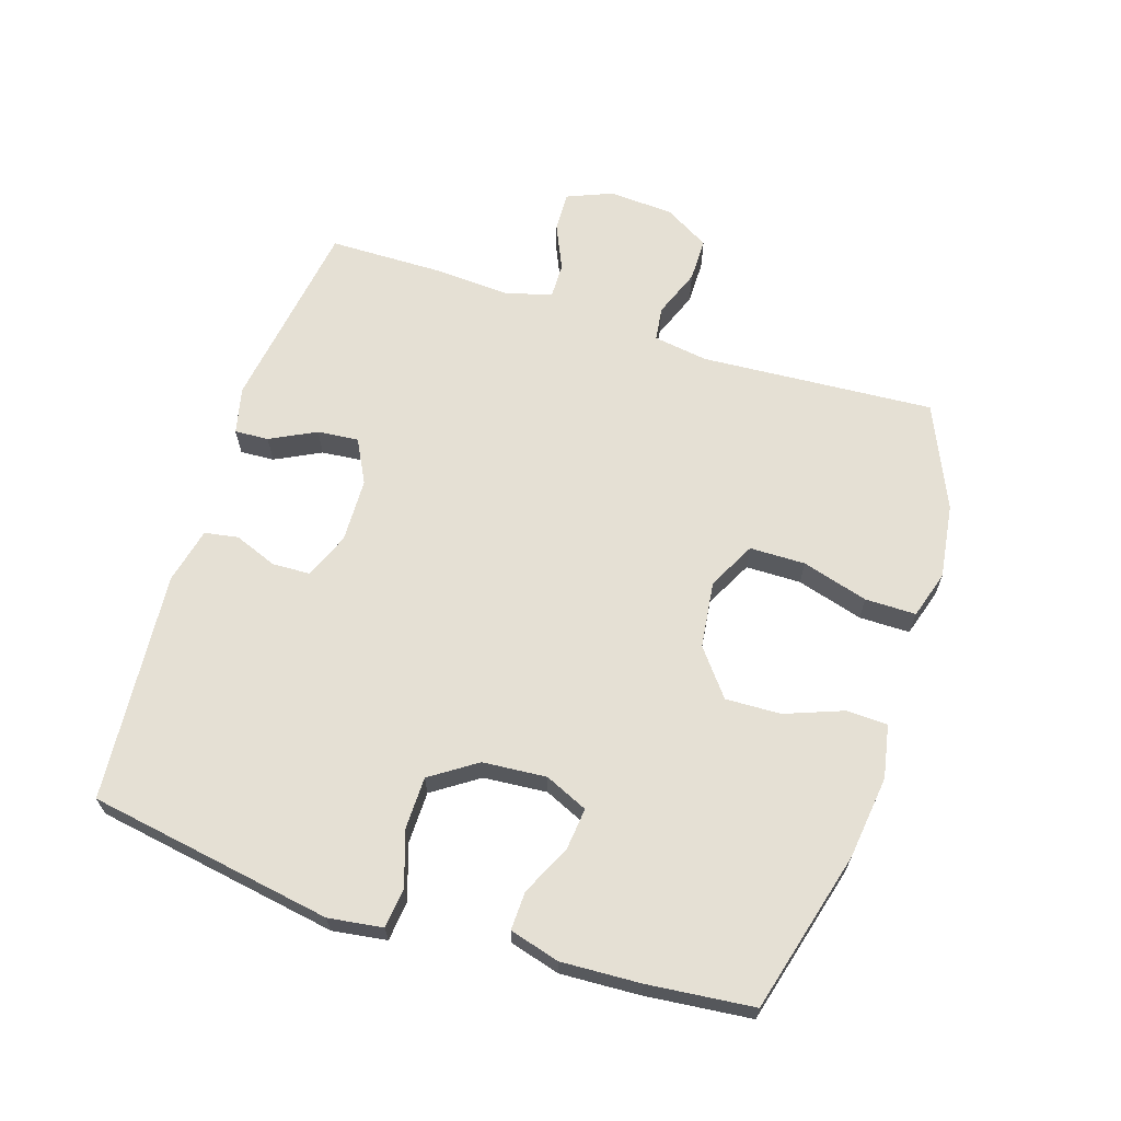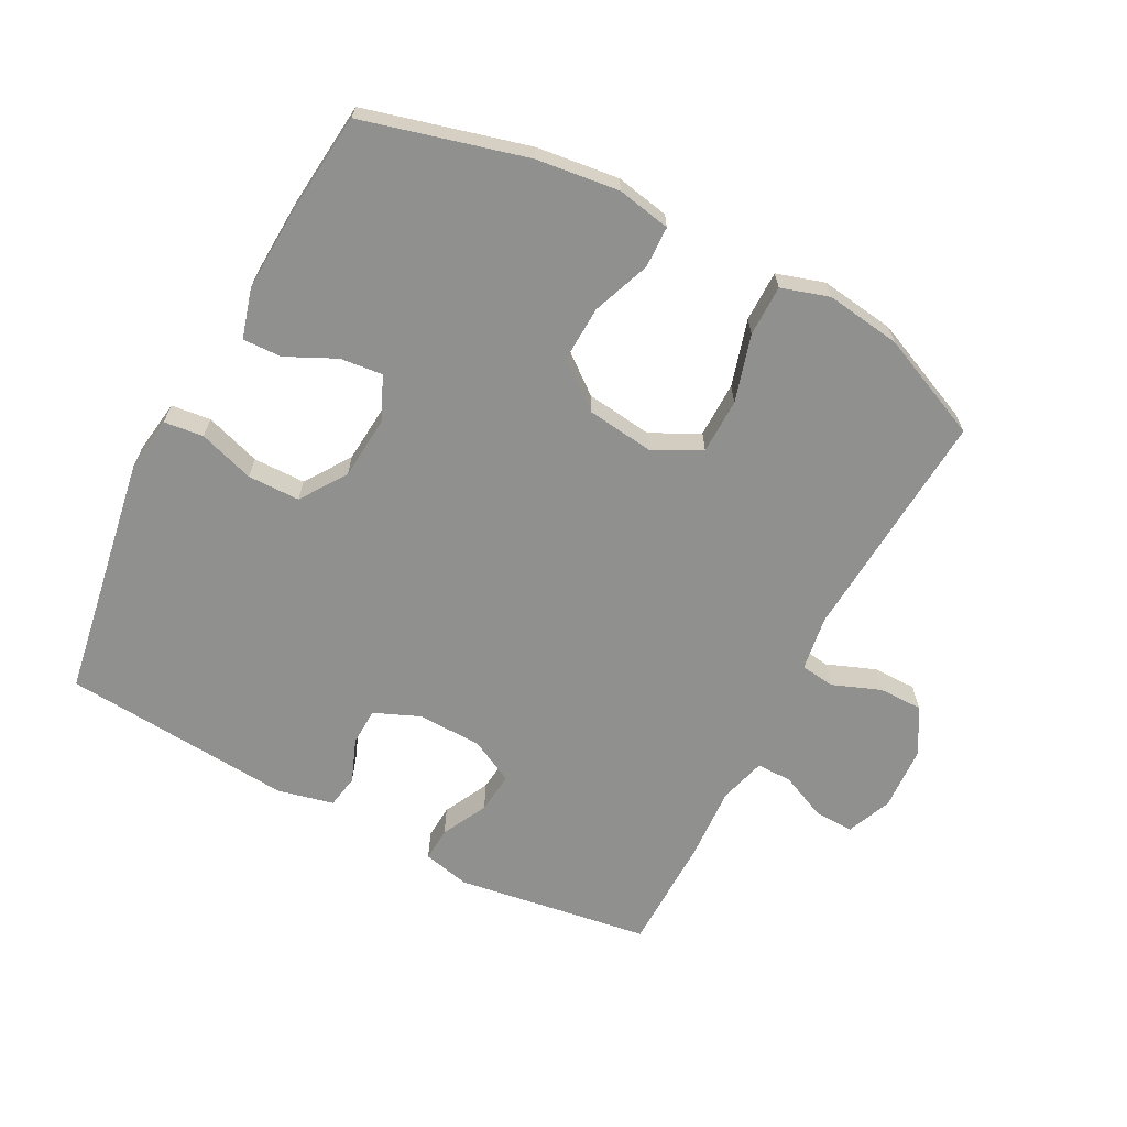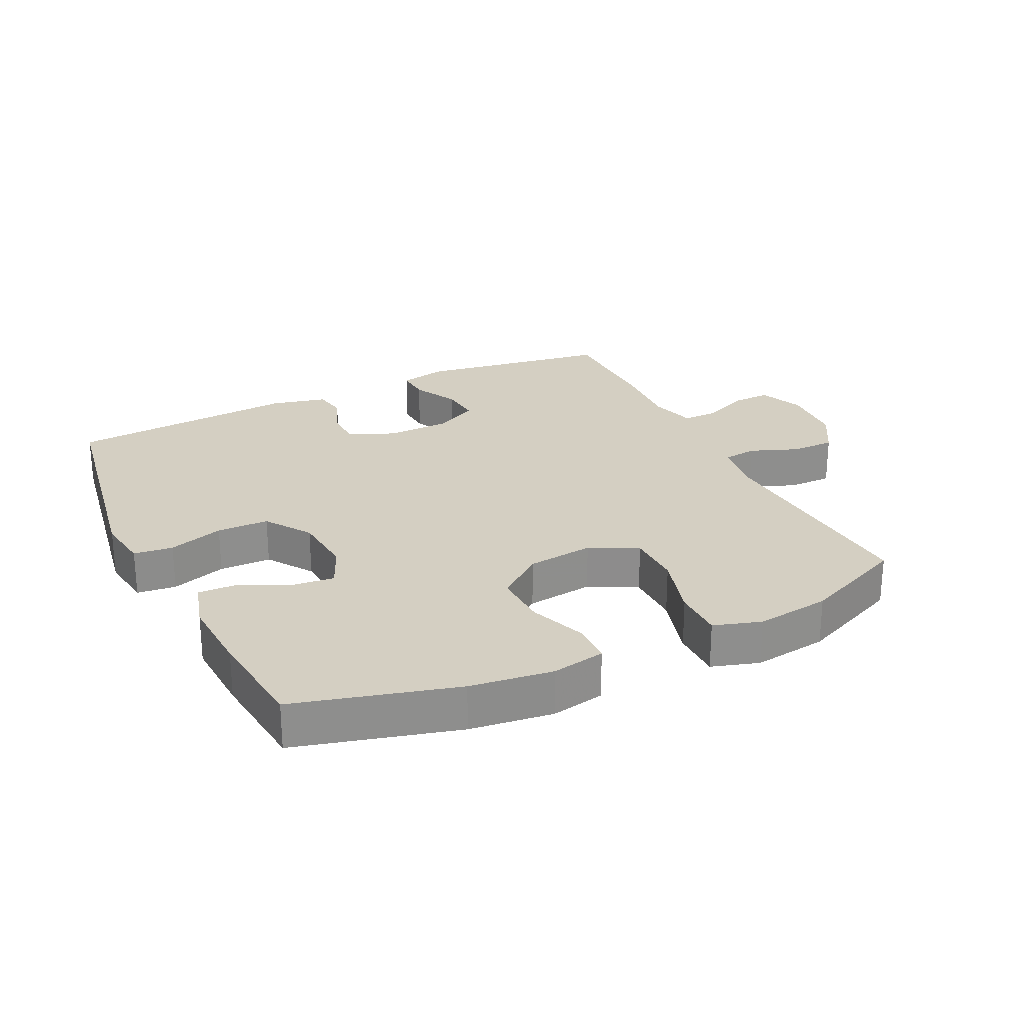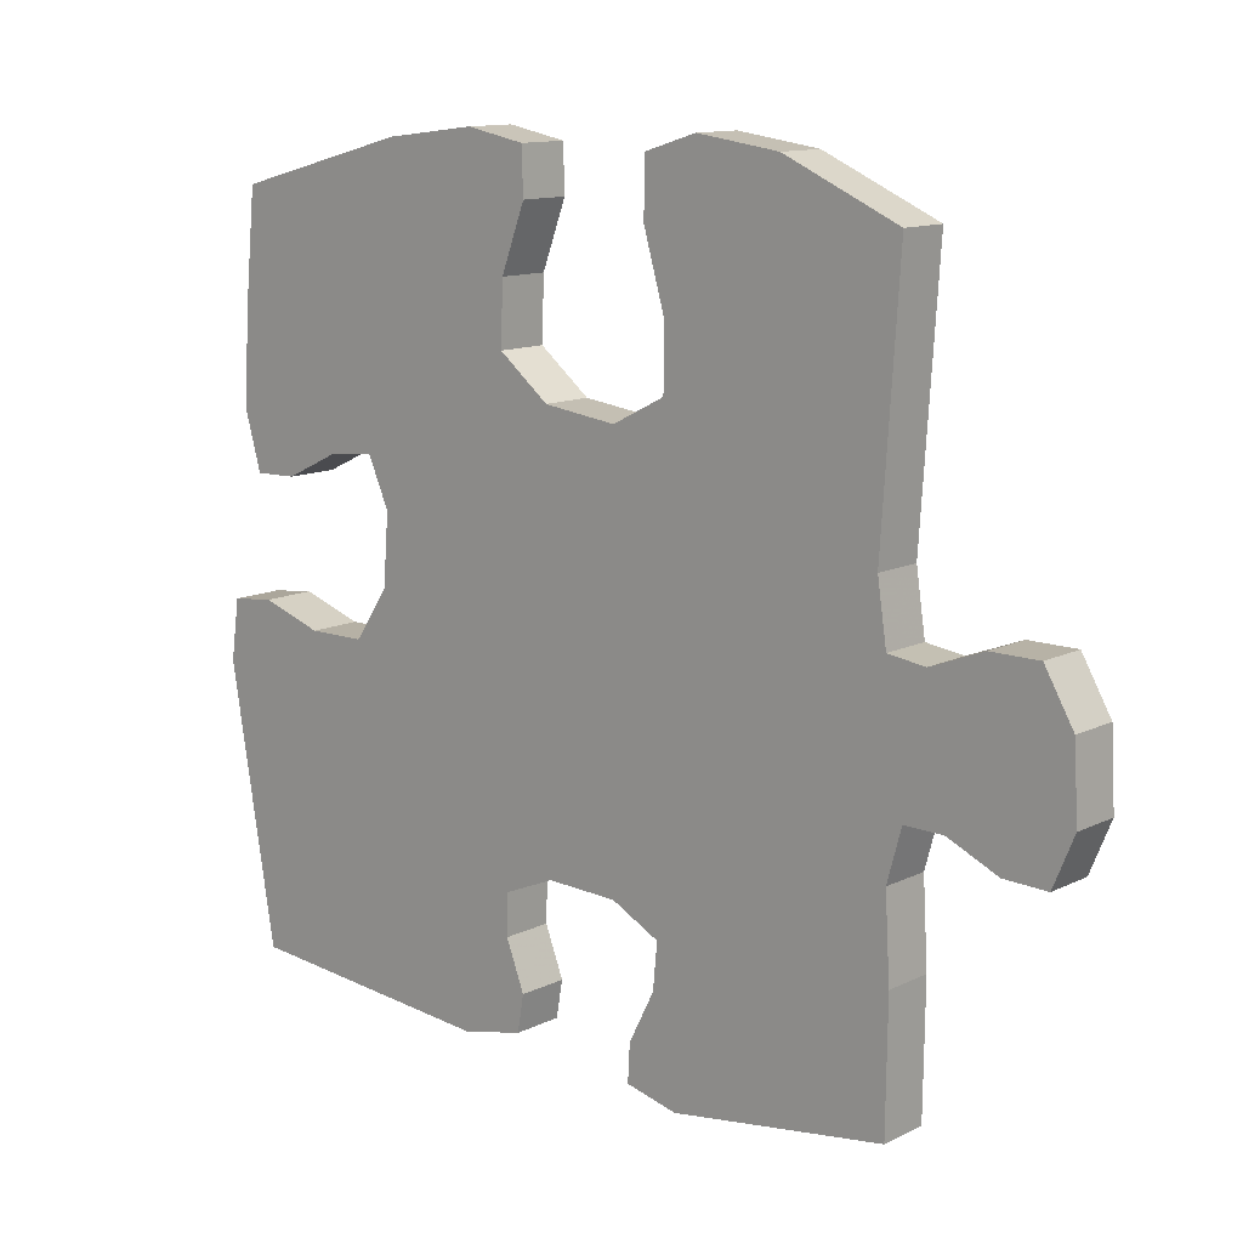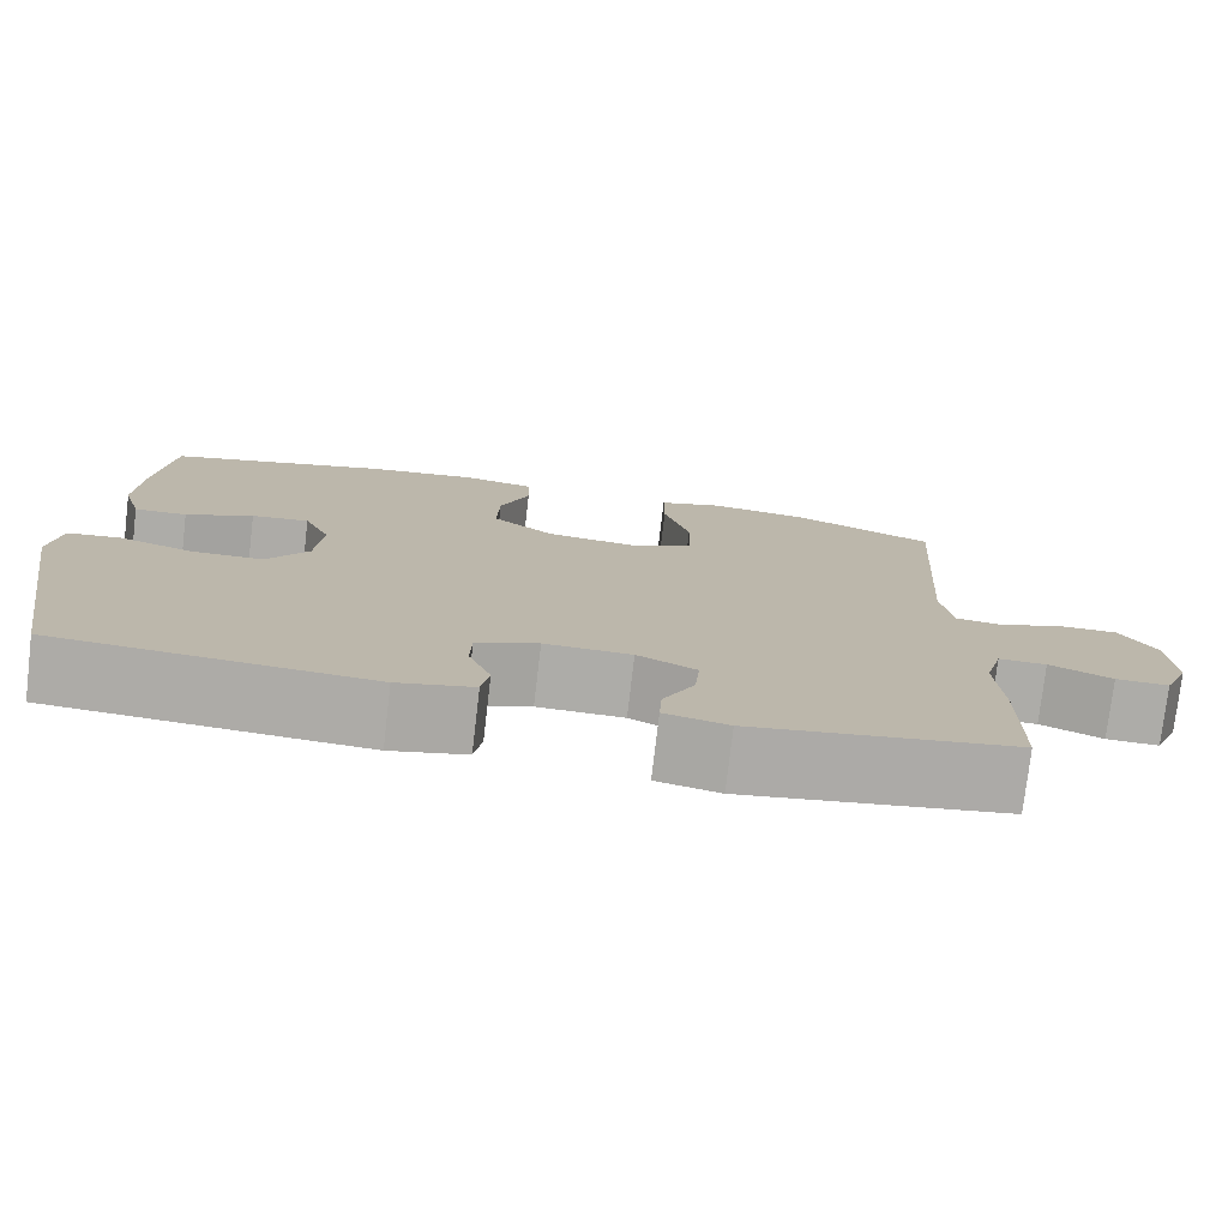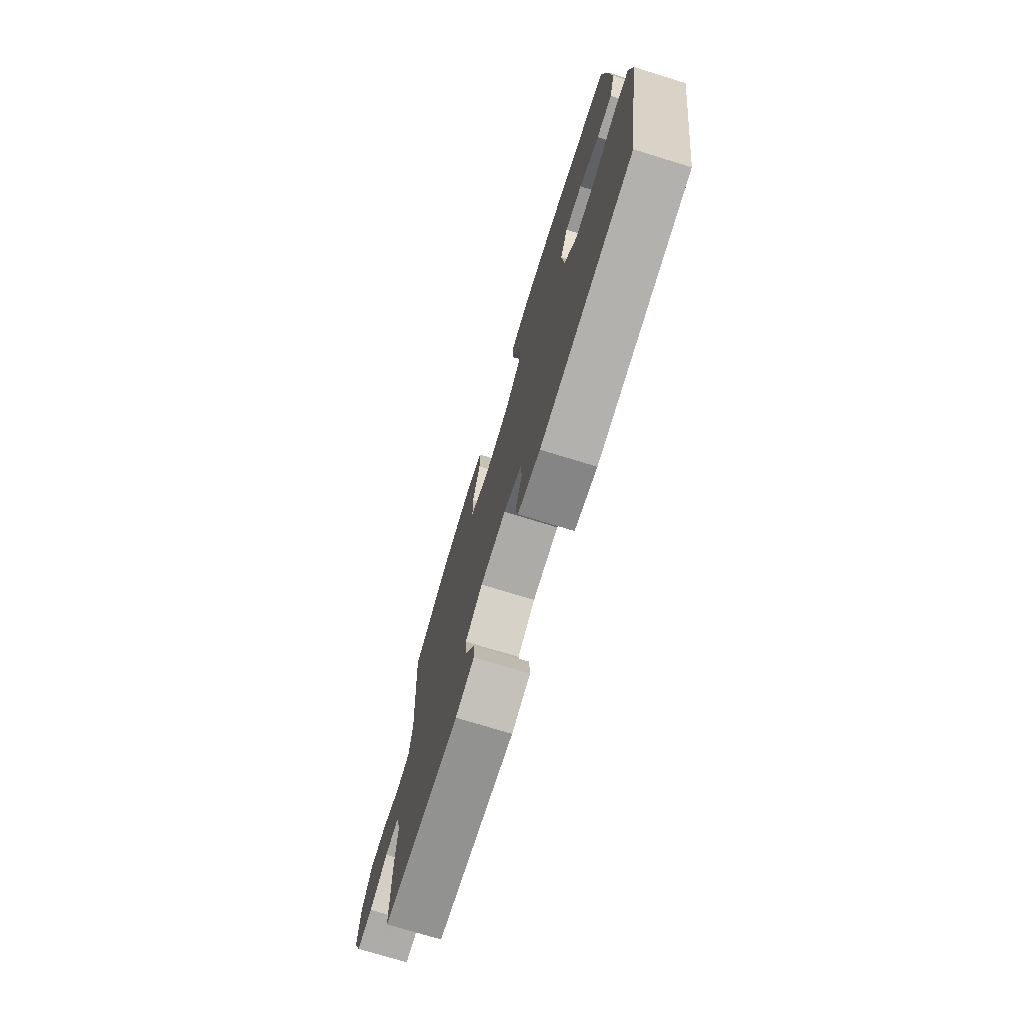
<metadata>
{"format":"obj","ext":"obj","renderer":"f3d","projection":"perspective","resolution":1024,"background":"white","views":[{"elev":65.3,"azim":-72.2,"up":"+Y"},{"elev":-65.5,"azim":-27.7,"up":"+Y"},{"elev":25.5,"azim":-25.8,"up":"+Y"},{"elev":12.5,"azim":41.5,"up":"+Z"},{"elev":-76.7,"azim":-6.7,"up":"+Z"},{"elev":-74.7,"azim":-107.0,"up":"+Z"}]}
</metadata>
<code>
v -0.5 0.07 0.5
v -0.249 0.07 0.567
v -0.12 0.07 0.583
v -0.037 0.07 0.567
v -0.035 0.07 0.503
v -0.069 0.07 0.413
v -0.072 0.07 0.327
v -0.001 0.07 0.271
v 0.103 0.07 0.258
v 0.177 0.07 0.296
v 0.178 0.07 0.382
v 0.148 0.07 0.485
v 0.148 0.07 0.564
v 0.222 0.07 0.587
v 0.338 0.07 0.571
v 0.5 0.07 0.5
v 0.476 0.07 0.137
v 0.489 0.07 0.052
v 0.542 0.07 0.045
v 0.617 0.07 0.074
v 0.685 0.07 0.074
v 0.726 0.07 0.004
v 0.732 0.07 -0.097
v 0.703 0.07 -0.167
v 0.642 0.07 -0.165
v 0.57 0.07 -0.133
v 0.515 0.07 -0.132
v 0.495 0.07 -0.205
v 0.502 0.07 -0.321
v 0.5 0.07 -0.5
v 0.198 0.07 -0.545
v 0.125 0.07 -0.528
v 0.128 0.07 -0.475
v 0.164 0.07 -0.404
v 0.17 0.07 -0.34
v 0.102 0.07 -0.305
v 0.002 0.07 -0.302
v -0.069 0.07 -0.332
v -0.071 0.07 -0.39
v -0.045 0.07 -0.457
v -0.054 0.07 -0.509
v -0.141 0.07 -0.529
v -0.5 0.07 -0.5
v -0.564 0.07 -0.12
v -0.552 0.07 -0.036
v -0.491 0.07 -0.029
v -0.405 0.07 -0.057
v -0.324 0.07 -0.056
v -0.276 0.07 0.015
v -0.268 0.07 0.114
v -0.298 0.07 0.181
v -0.364 0.07 0.174
v -0.441 0.07 0.137
v -0.501 0.07 0.135
v -0.523 0.07 0.212
v -0.517 0.07 0.335
v -0.5 0 0.5
v -0.249 0 0.567
v -0.12 0 0.583
v -0.037 0 0.567
v -0.035 0 0.503
v -0.069 0 0.413
v -0.072 0 0.327
v -0.001 0 0.271
v 0.103 0 0.258
v 0.177 0 0.296
v 0.178 0 0.382
v 0.148 0 0.485
v 0.148 0 0.564
v 0.222 0 0.587
v 0.338 0 0.571
v 0.5 0 0.5
v 0.476 0 0.137
v 0.489 0 0.052
v 0.542 0 0.045
v 0.617 0 0.074
v 0.685 0 0.074
v 0.726 0 0.004
v 0.732 0 -0.097
v 0.703 0 -0.167
v 0.642 0 -0.165
v 0.57 0 -0.133
v 0.515 0 -0.132
v 0.495 0 -0.205
v 0.502 0 -0.321
v 0.5 0 -0.5
v 0.198 0 -0.545
v 0.125 0 -0.528
v 0.128 0 -0.475
v 0.164 0 -0.404
v 0.17 0 -0.34
v 0.102 0 -0.305
v 0.002 0 -0.302
v -0.069 0 -0.332
v -0.071 0 -0.39
v -0.045 0 -0.457
v -0.054 0 -0.509
v -0.141 0 -0.529
v -0.5 0 -0.5
v -0.564 0 -0.12
v -0.552 0 -0.036
v -0.491 0 -0.029
v -0.405 0 -0.057
v -0.324 0 -0.056
v -0.276 0 0.015
v -0.268 0 0.114
v -0.298 0 0.181
v -0.364 0 0.174
v -0.441 0 0.137
v -0.501 0 0.135
v -0.523 0 0.212
v -0.517 0 0.335
f 4 5 6
f 3 4 6
f 2 3 6
f 1 2 6
f 56 1 6
f 55 56 6
f 54 55 6
f 53 54 6
f 52 53 6
f 51 52 6 7
f 50 51 7 8
f 49 50 8 9
f 48 49 9 10
f 45 46 47
f 44 45 47
f 43 44 47
f 42 43 47
f 41 42 47
f 40 41 47
f 39 40 47
f 38 39 47 48
f 37 38 48 10
f 32 33 34
f 31 32 34
f 30 31 34
f 29 30 34
f 28 29 34
f 27 28 34 35
f 24 25 26
f 23 24 26
f 22 23 26
f 21 22 26
f 20 21 26
f 19 20 26
f 18 19 26 27
f 27 35 36
f 18 27 36
f 17 18 36
f 15 16 17
f 14 15 17
f 13 14 17
f 12 13 17
f 11 12 17
f 17 36 37 10
f 10 11 17
f 62 61 60
f 62 60 59
f 62 59 58
f 62 58 57
f 62 57 112
f 62 112 111
f 62 111 110
f 62 110 109
f 62 109 108
f 63 62 108 107
f 64 63 107 106
f 65 64 106 105
f 66 65 105 104
f 103 102 101
f 103 101 100
f 103 100 99
f 103 99 98
f 103 98 97
f 103 97 96
f 103 96 95
f 104 103 95 94
f 66 104 94 93
f 90 89 88
f 90 88 87
f 90 87 86
f 90 86 85
f 90 85 84
f 91 90 84 83
f 82 81 80
f 82 80 79
f 82 79 78
f 82 78 77
f 82 77 76
f 82 76 75
f 83 82 75 74
f 92 91 83
f 92 83 74
f 92 74 73
f 73 72 71
f 73 71 70
f 73 70 69
f 73 69 68
f 73 68 67
f 66 93 92 73
f 73 67 66
f 1 57 58 2
f 2 58 59 3
f 3 59 60 4
f 4 60 61 5
f 5 61 62 6
f 6 62 63 7
f 7 63 64 8
f 8 64 65 9
f 9 65 66 10
f 10 66 67 11
f 11 67 68 12
f 12 68 69 13
f 13 69 70 14
f 14 70 71 15
f 15 71 72 16
f 16 72 73 17
f 17 73 74 18
f 18 74 75 19
f 19 75 76 20
f 20 76 77 21
f 21 77 78 22
f 22 78 79 23
f 23 79 80 24
f 24 80 81 25
f 25 81 82 26
f 26 82 83 27
f 27 83 84 28
f 28 84 85 29
f 29 85 86 30
f 30 86 87 31
f 31 87 88 32
f 32 88 89 33
f 33 89 90 34
f 34 90 91 35
f 35 91 92 36
f 36 92 93 37
f 37 93 94 38
f 38 94 95 39
f 39 95 96 40
f 40 96 97 41
f 41 97 98 42
f 42 98 99 43
f 43 99 100 44
f 44 100 101 45
f 45 101 102 46
f 46 102 103 47
f 47 103 104 48
f 48 104 105 49
f 49 105 106 50
f 50 106 107 51
f 51 107 108 52
f 52 108 109 53
f 53 109 110 54
f 54 110 111 55
f 55 111 112 56
f 56 112 57 1

</code>
